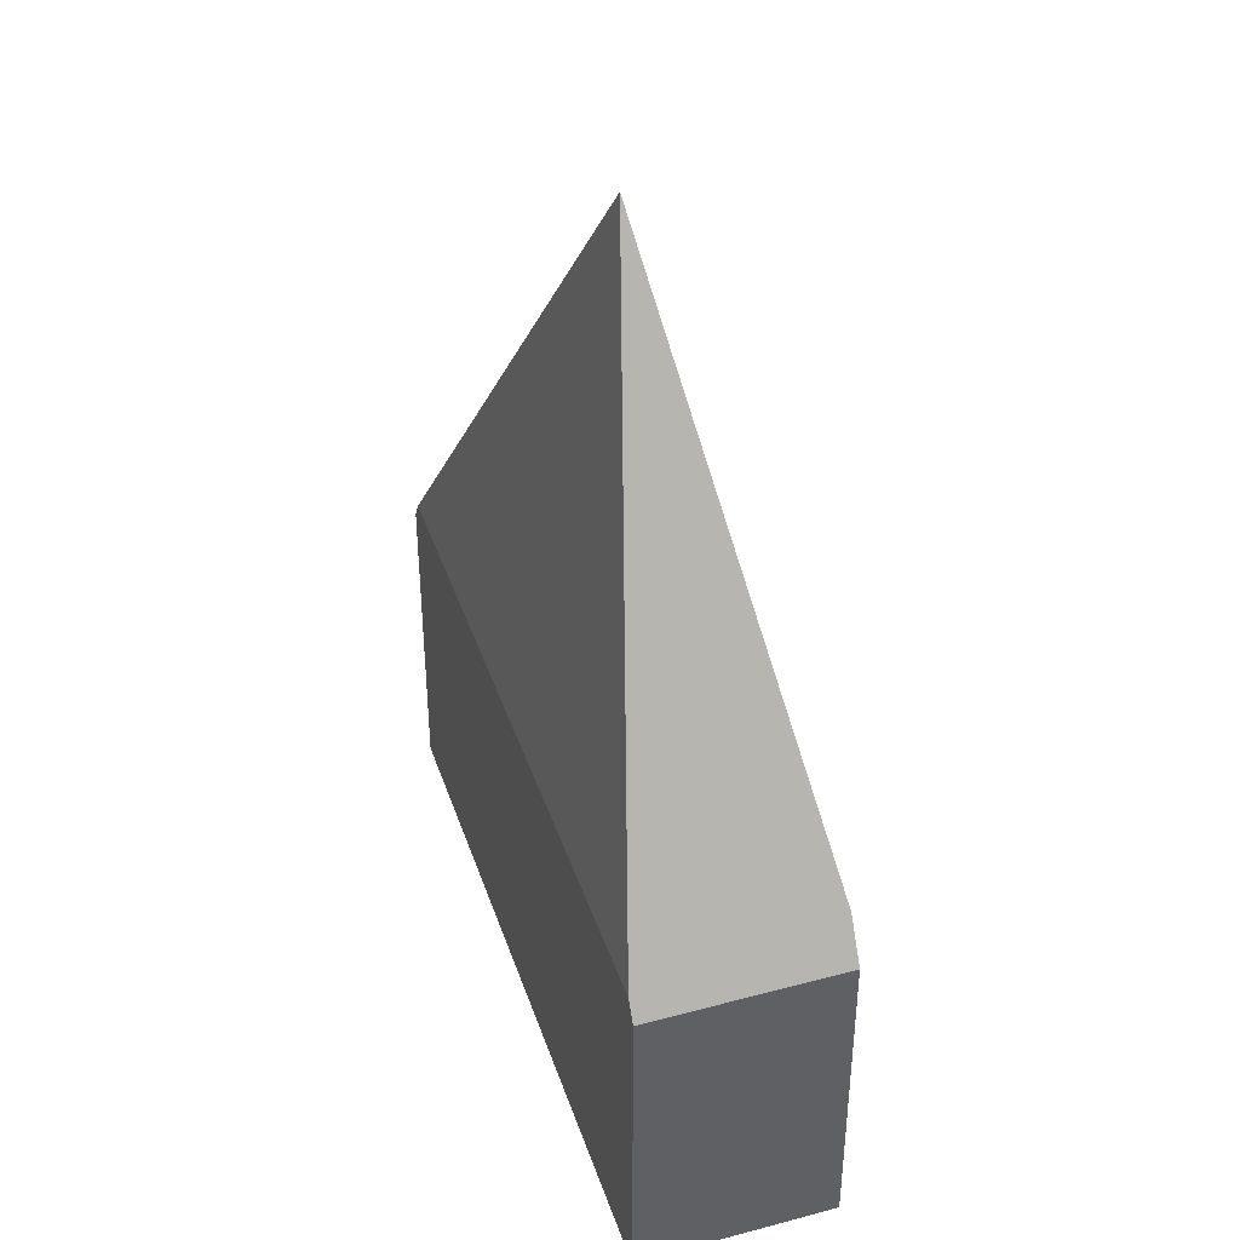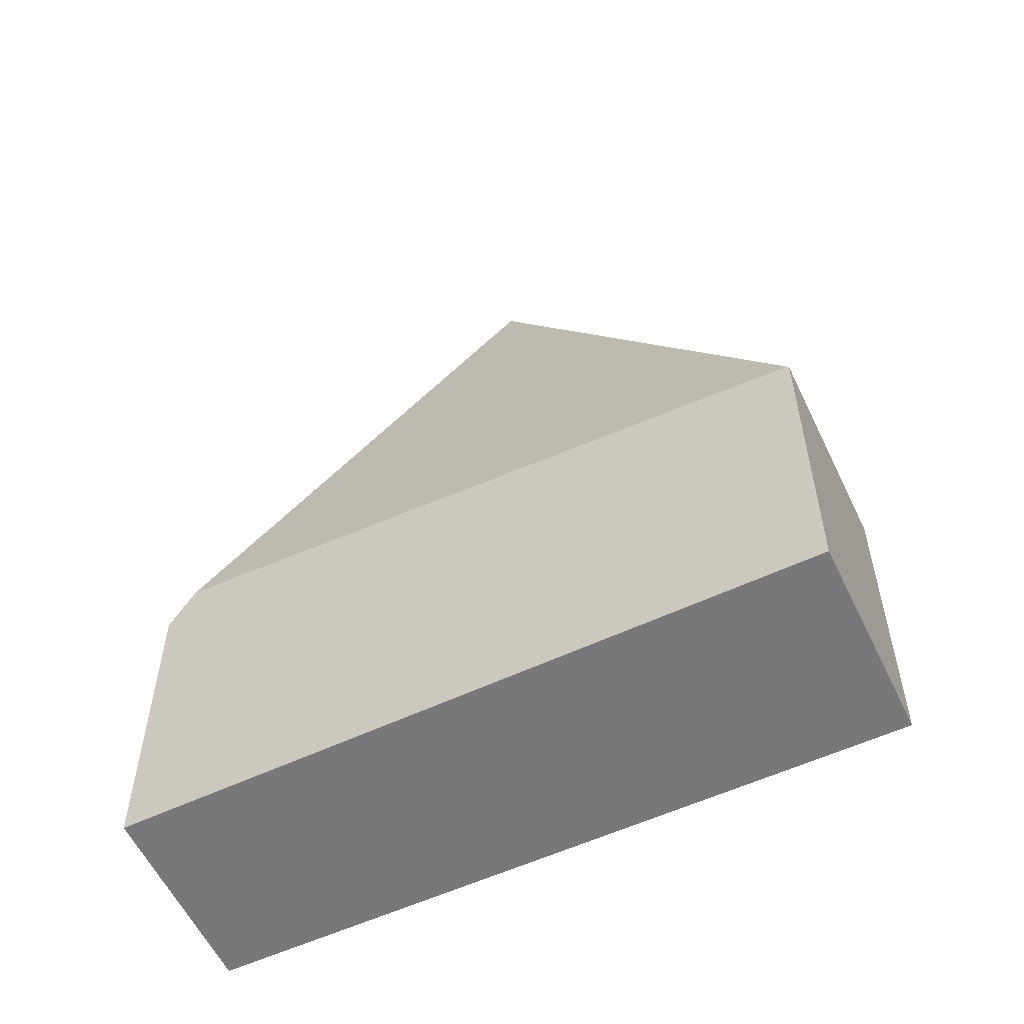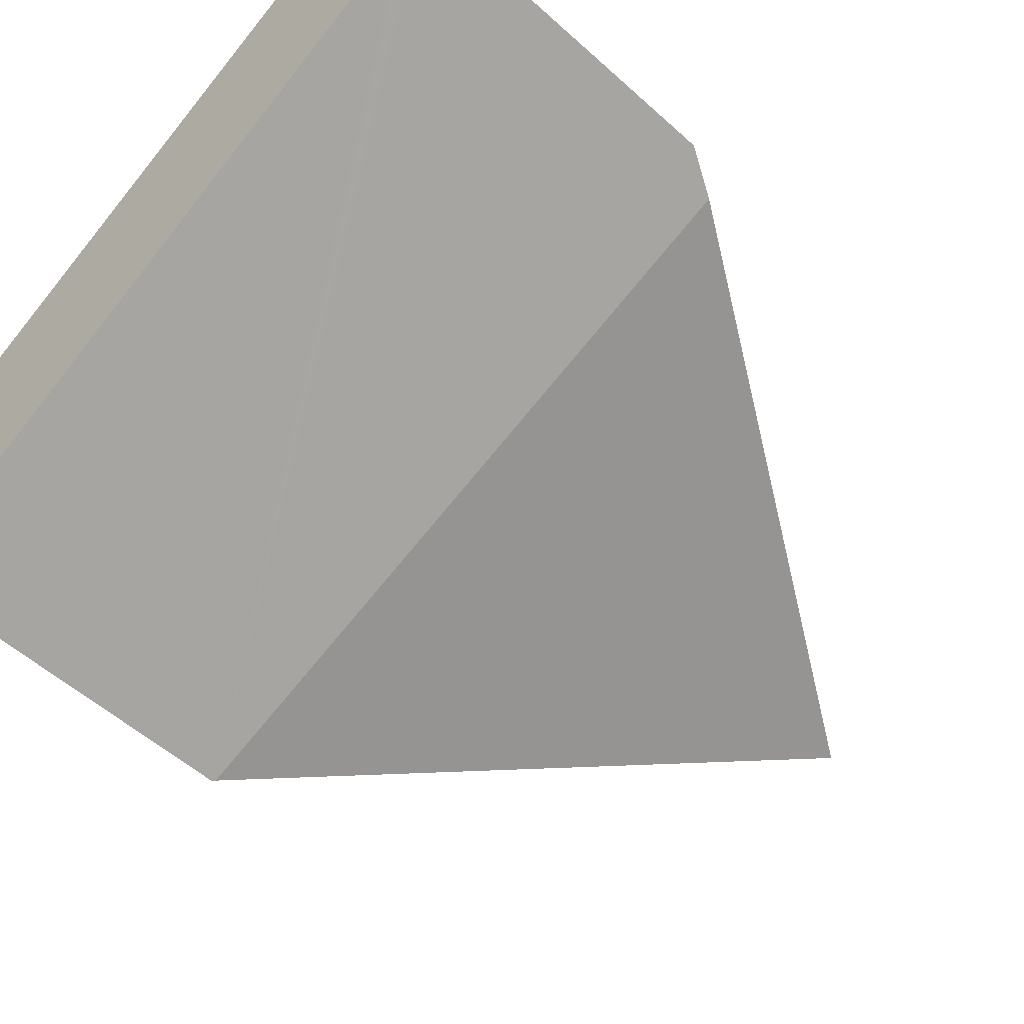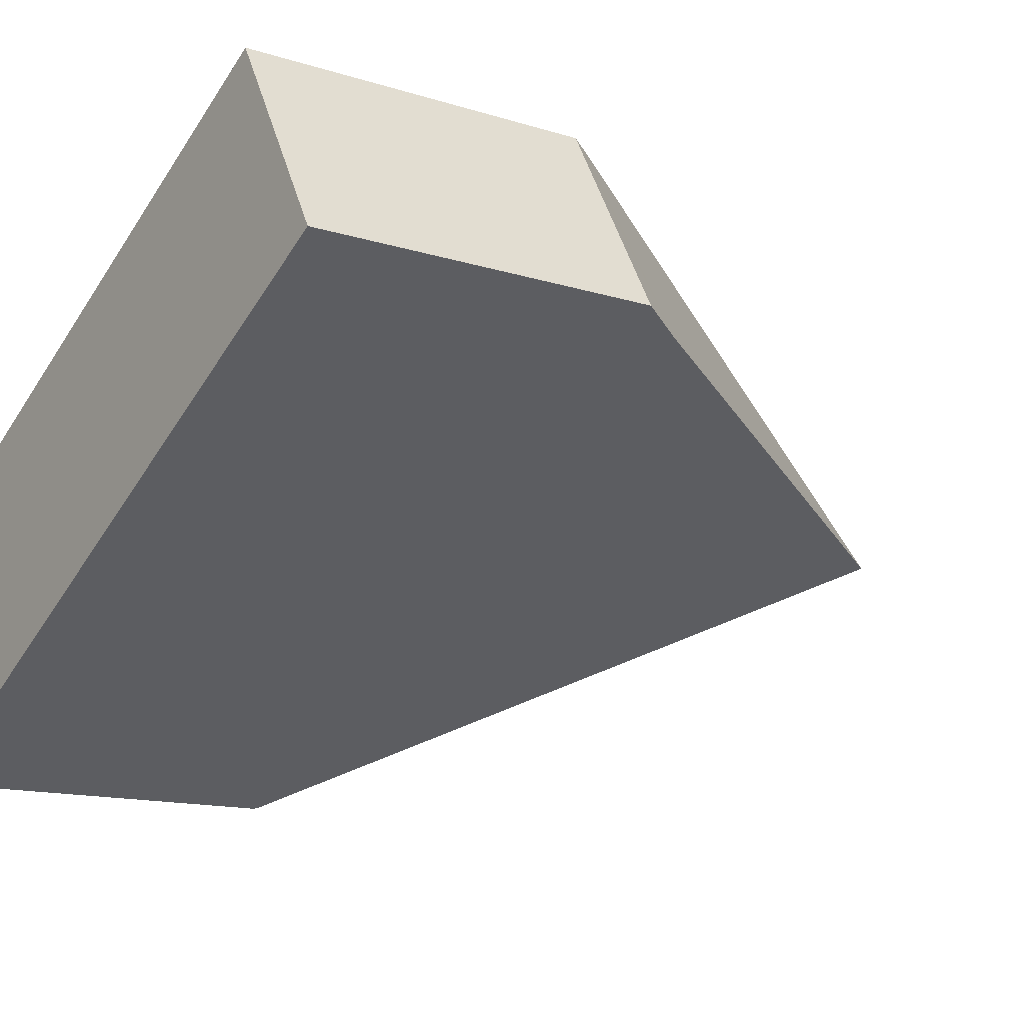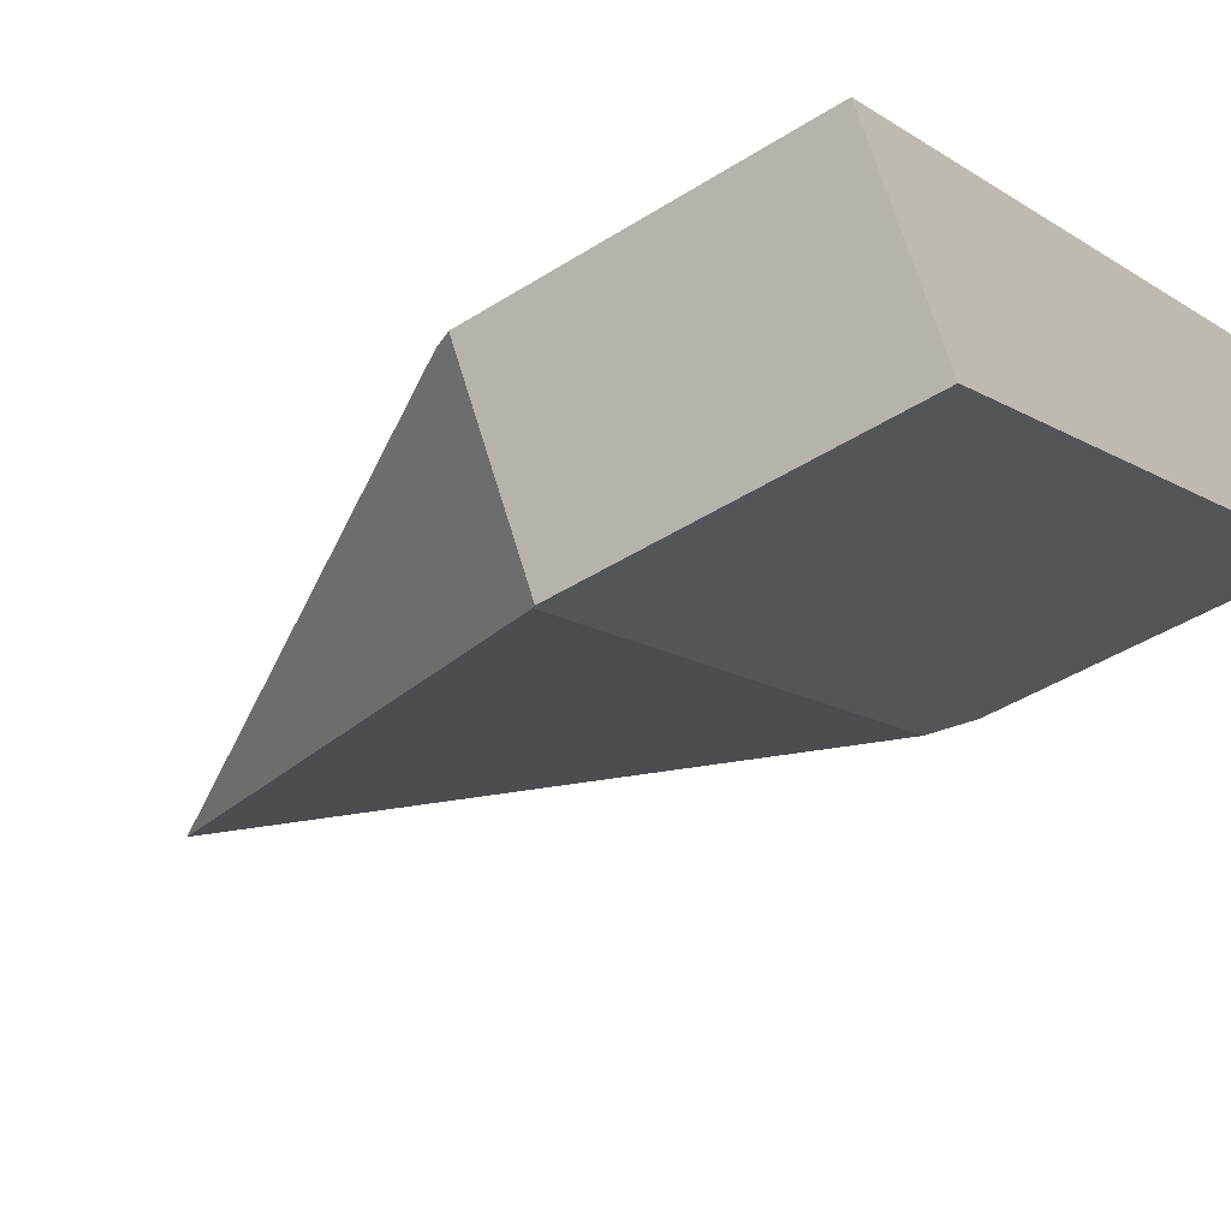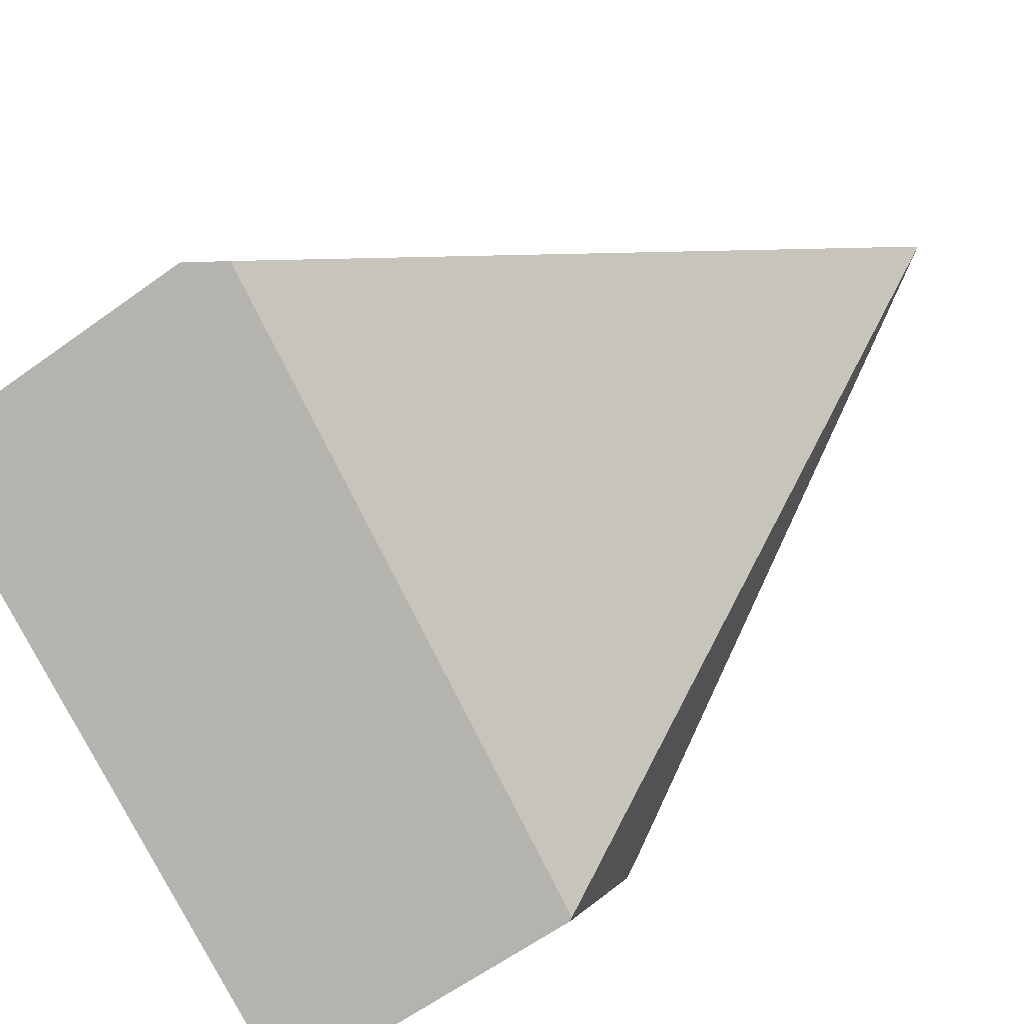
<metadata>
{"format":"obj","ext":"obj","renderer":"f3d","projection":"perspective","resolution":1024,"background":"white","views":[{"elev":41.1,"azim":42.8,"up":"+Y"},{"elev":-57.6,"azim":176.1,"up":"+Y"},{"elev":-53.0,"azim":45.8,"up":"+Z"},{"elev":-13.1,"azim":53.7,"up":"+Z"},{"elev":-44.5,"azim":-53.6,"up":"+Z"},{"elev":-62.5,"azim":126.2,"up":"+Z"}]}
</metadata>
<code>
v  12.61 6.772 2.86
v  11.25 5.974 6.303
v  13.04 5.982 3.103
v  11.04 6.357 6.187
v  6.538 16.42 1.515
v  1.899 6.049 -3.3
v  0 5.982 3.663e-16
v  1.863 5.982 -3.32
v  0.202 6.357 0.113
v  1.863 2.033e-16 -3.32
v  0 0 0
v  0.202 -6.919e-18 0.113
v  11.04 -3.788e-16 6.187
v  11.25 -3.859e-16 6.303
v  13.04 -1.9e-16 3.103
v  12.61 -1.751e-16 2.86
v  1.899 2.021e-16 -3.3
g defaultobject
f 1 2 3
f 2 1 4
f 4 1 5
f 5 1 6
f 7 6 8
f 6 7 5
f 5 7 9
f 5 9 4
f 10 7 8
f 7 10 11
f 11 9 7
f 9 11 4
f 4 11 12
f 4 12 13
f 4 13 2
f 2 13 14
f 2 15 3
f 15 2 14
f 15 1 3
f 1 15 6
f 6 15 16
f 6 16 17
f 6 17 8
f 8 17 10
f 13 15 14
f 15 13 12
f 15 12 16
f 16 12 17
f 17 12 11
f 17 11 10

</code>
